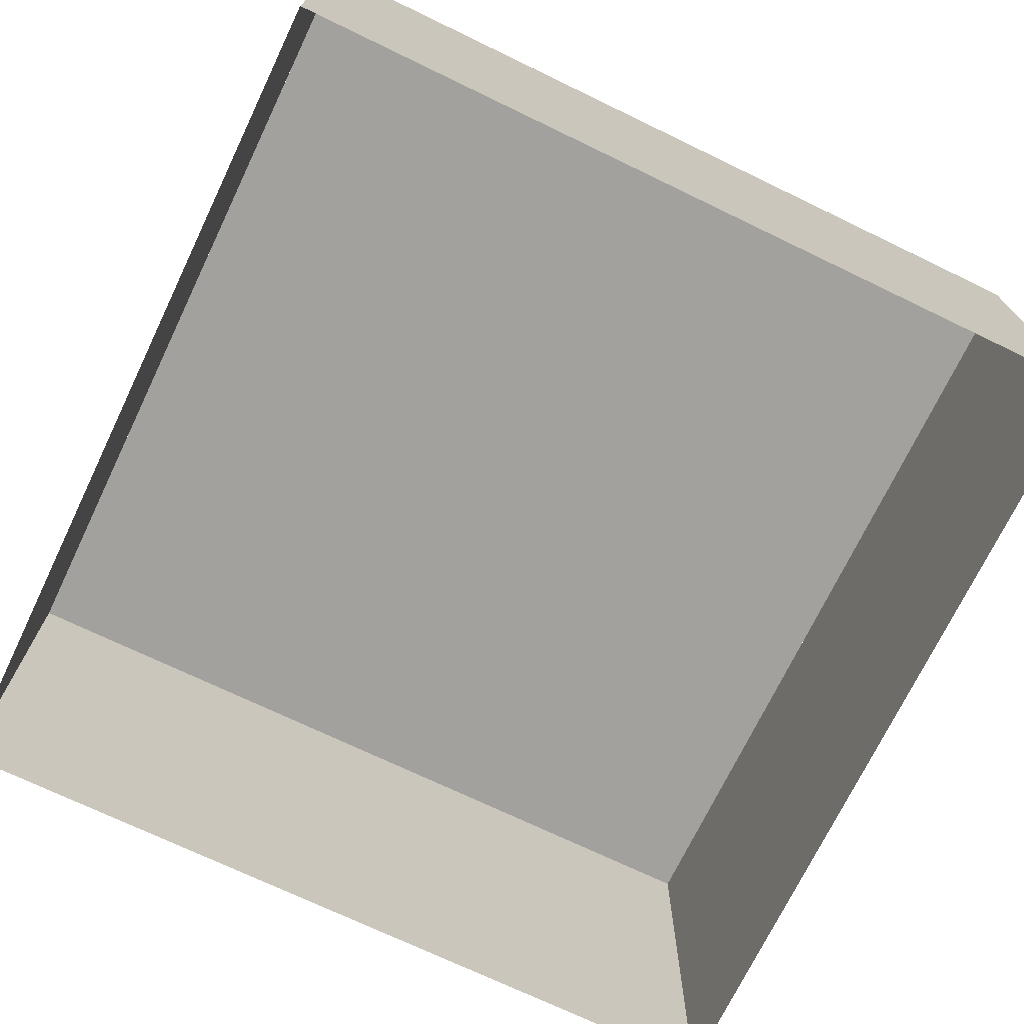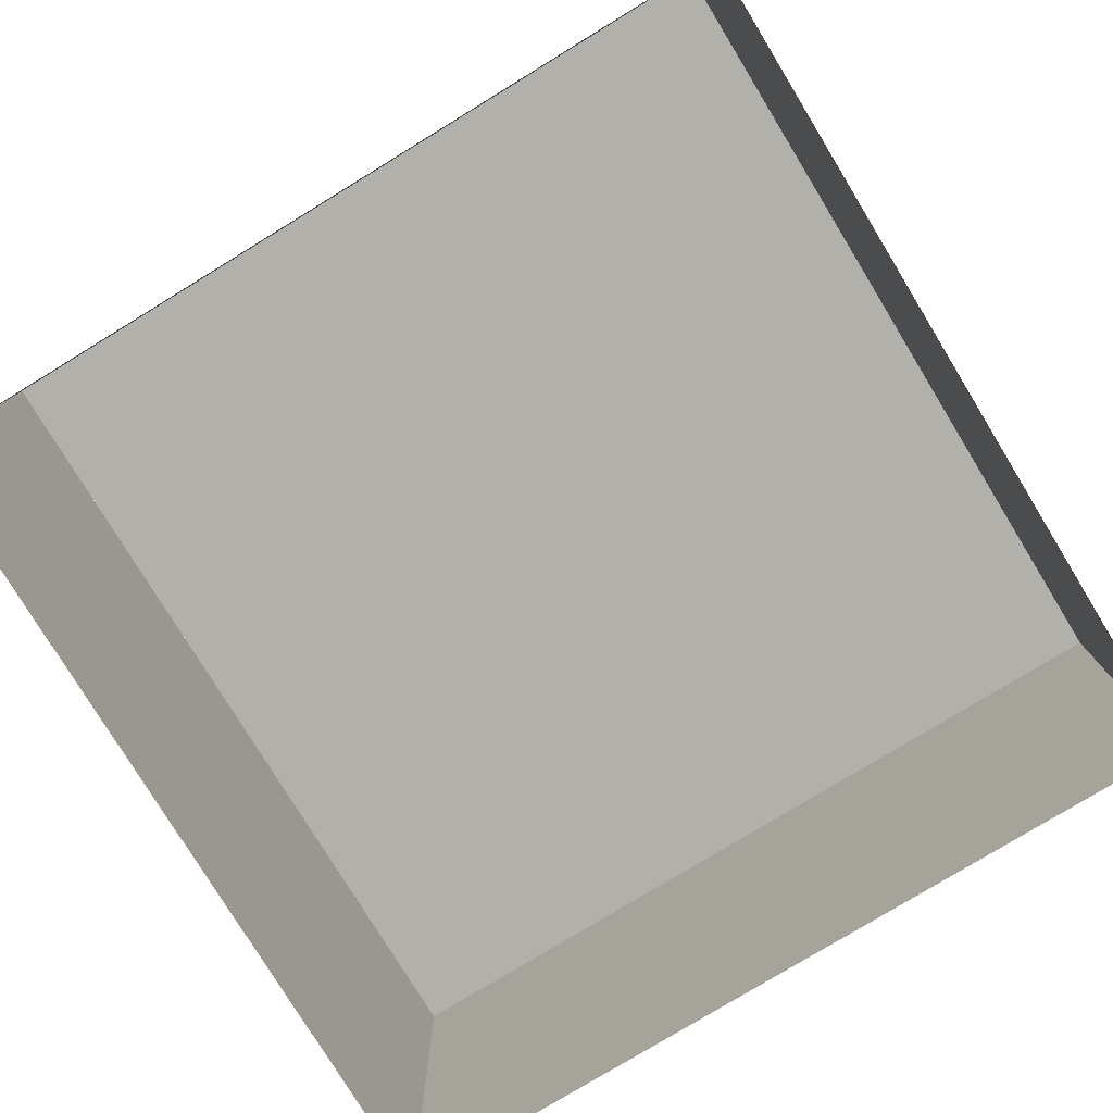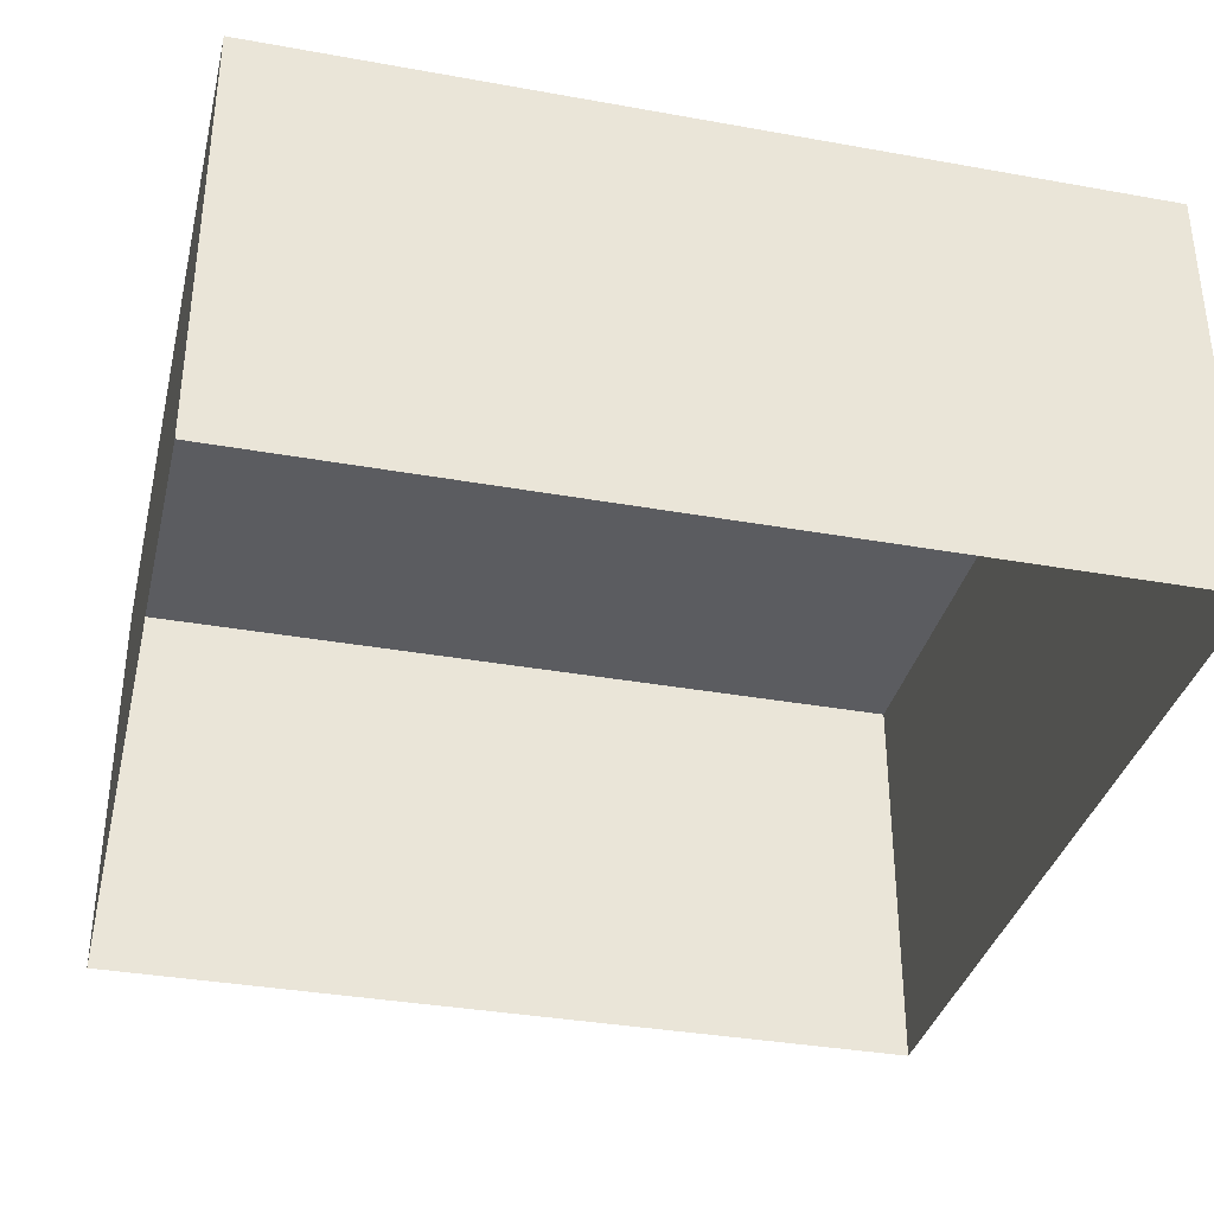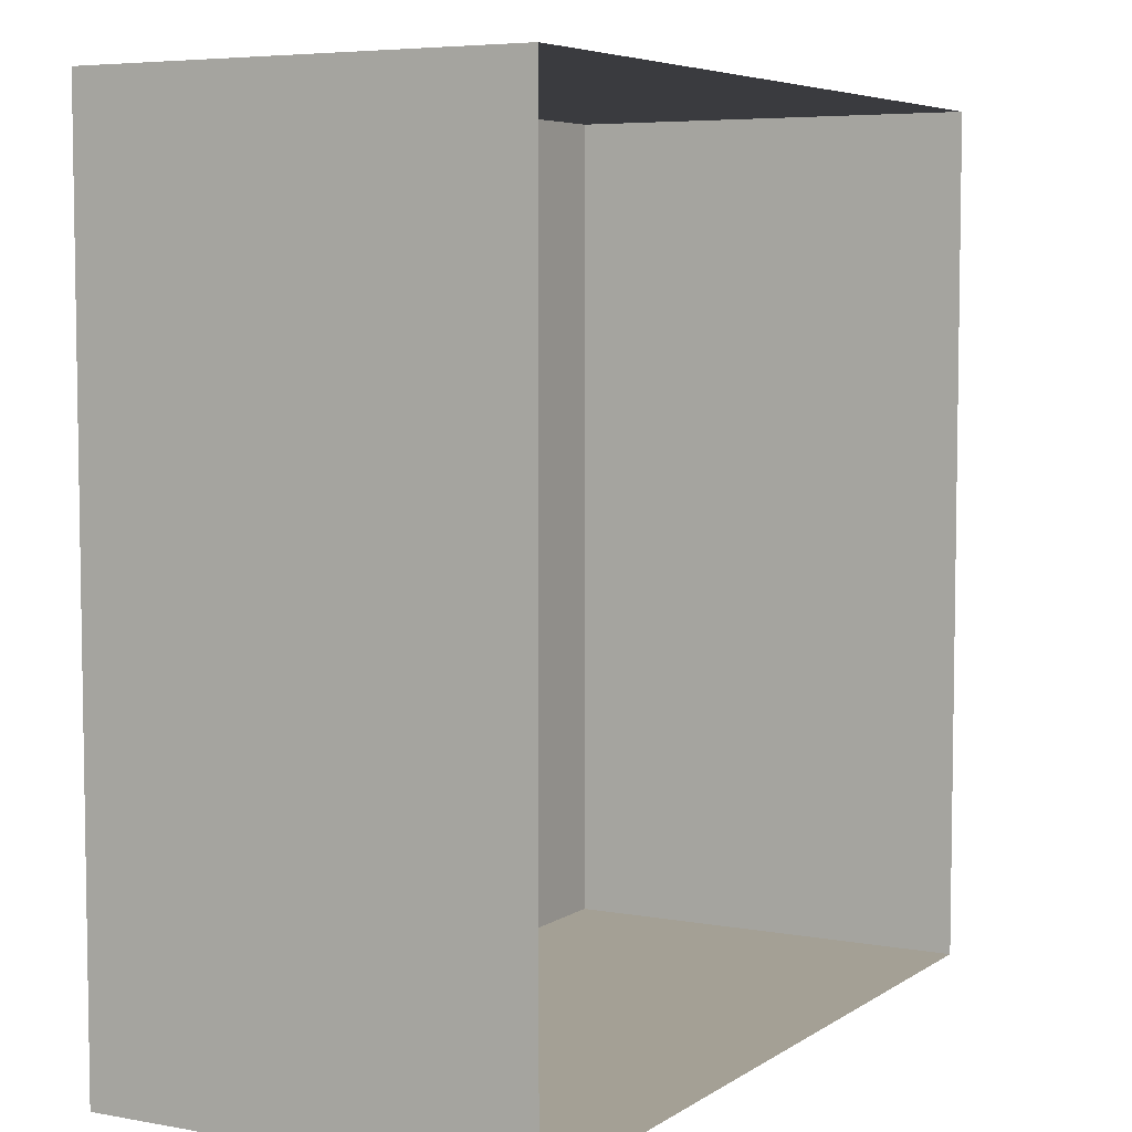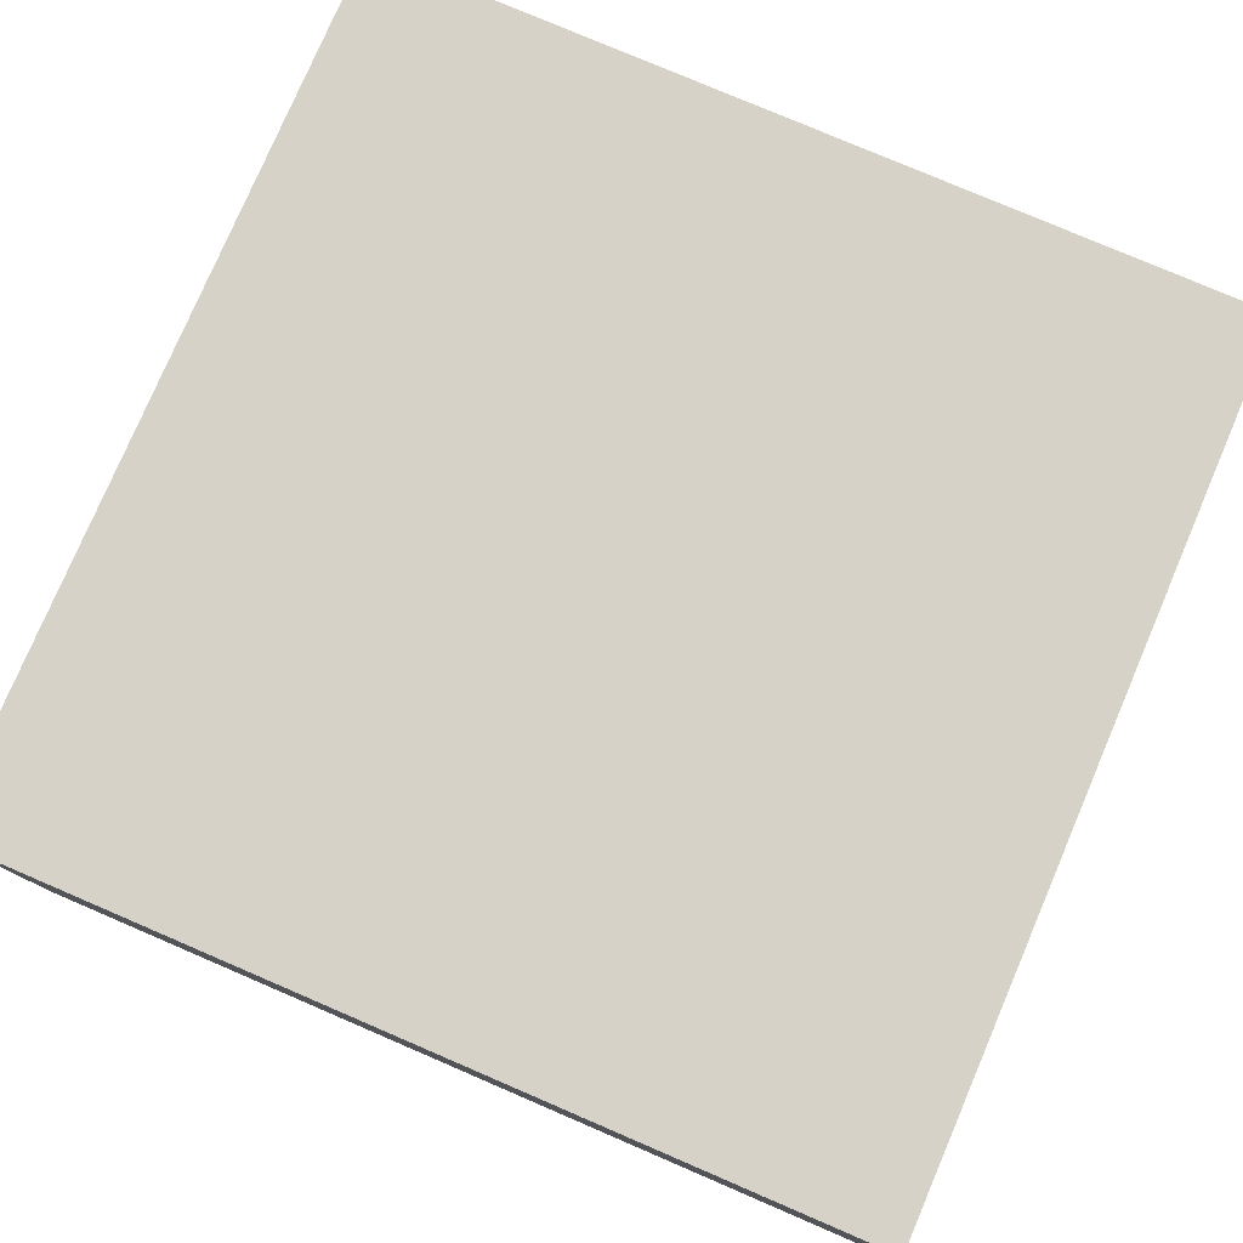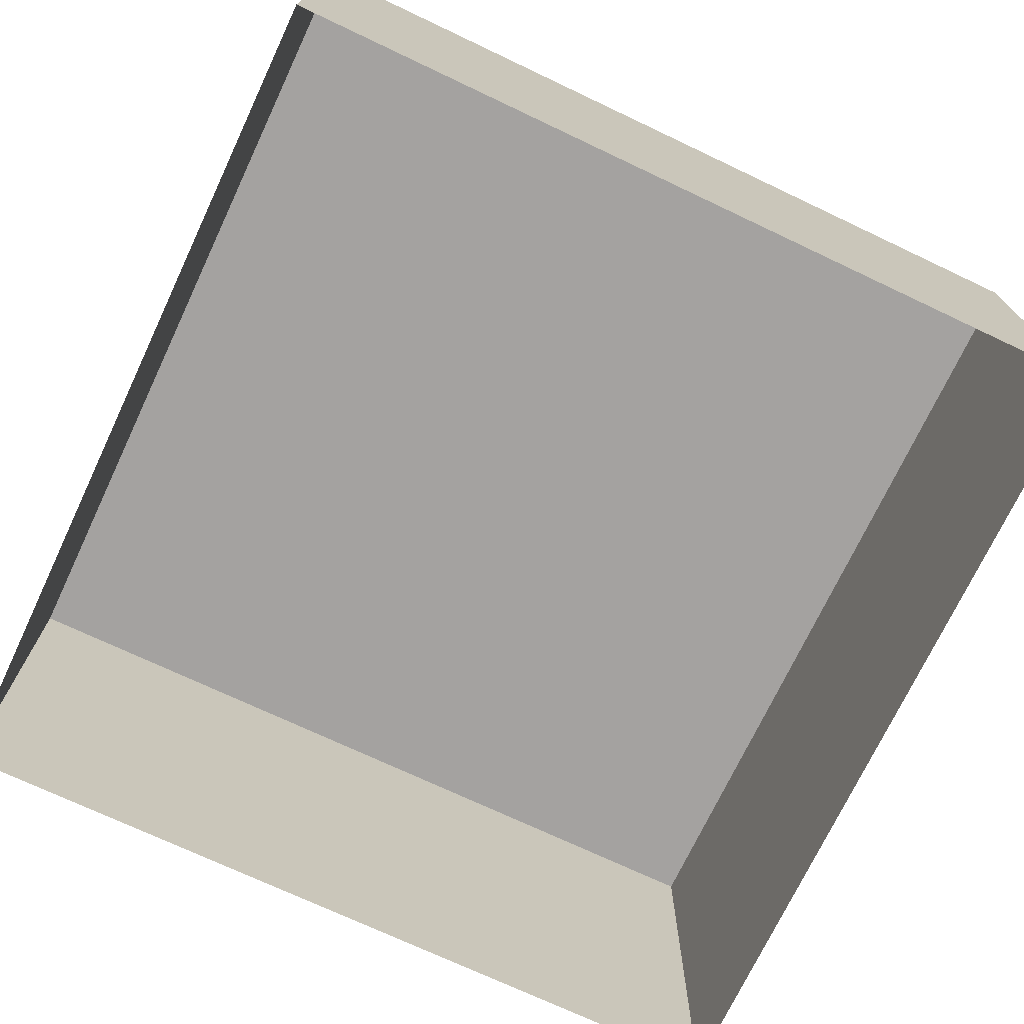
<metadata>
{"format":"obj","ext":"obj","renderer":"f3d","projection":"perspective","resolution":1024,"background":"white","views":[{"elev":-72.1,"azim":-25.7,"up":"+Z"},{"elev":-78.5,"azim":31.4,"up":"+Z"},{"elev":-35.3,"azim":166.6,"up":"+Z"},{"elev":5.7,"azim":119.0,"up":"+Y"},{"elev":78.5,"azim":-66.8,"up":"+Z"},{"elev":-72.7,"azim":-115.3,"up":"+Z"}]}
</metadata>
<code>
g Bota_campaign4_blue_cristal_7
v -10.37 -59.77 6.462
v -9.369 -59.77 5.962
v -9.369 -59.77 6.462
v -10.37 -59.77 5.962
v -10.37 -59.77 5.962
v -10.37 -60.77 6.462
v -10.37 -60.77 5.962
v -10.37 -59.77 6.462
v -9.369 -60.77 6.462
v -9.369 -59.77 5.962
v -9.369 -60.77 5.962
v -9.369 -59.77 6.462
v -9.369 -60.77 5.962
v -10.37 -60.77 6.462
v -9.369 -60.77 6.462
v -10.37 -60.77 5.962
v -10.37 -60.77 6.462
v -9.369 -59.77 6.462
v -9.369 -60.77 6.462
v -10.37 -59.77 6.462
g Bota_campaign4_blue_cristal_7_0
f 3 2 1
f 4 1 2
f 7 6 5
f 8 5 6
f 11 10 9
f 12 9 10
f 15 14 13
f 16 13 14
f 19 18 17
f 20 17 18

</code>
